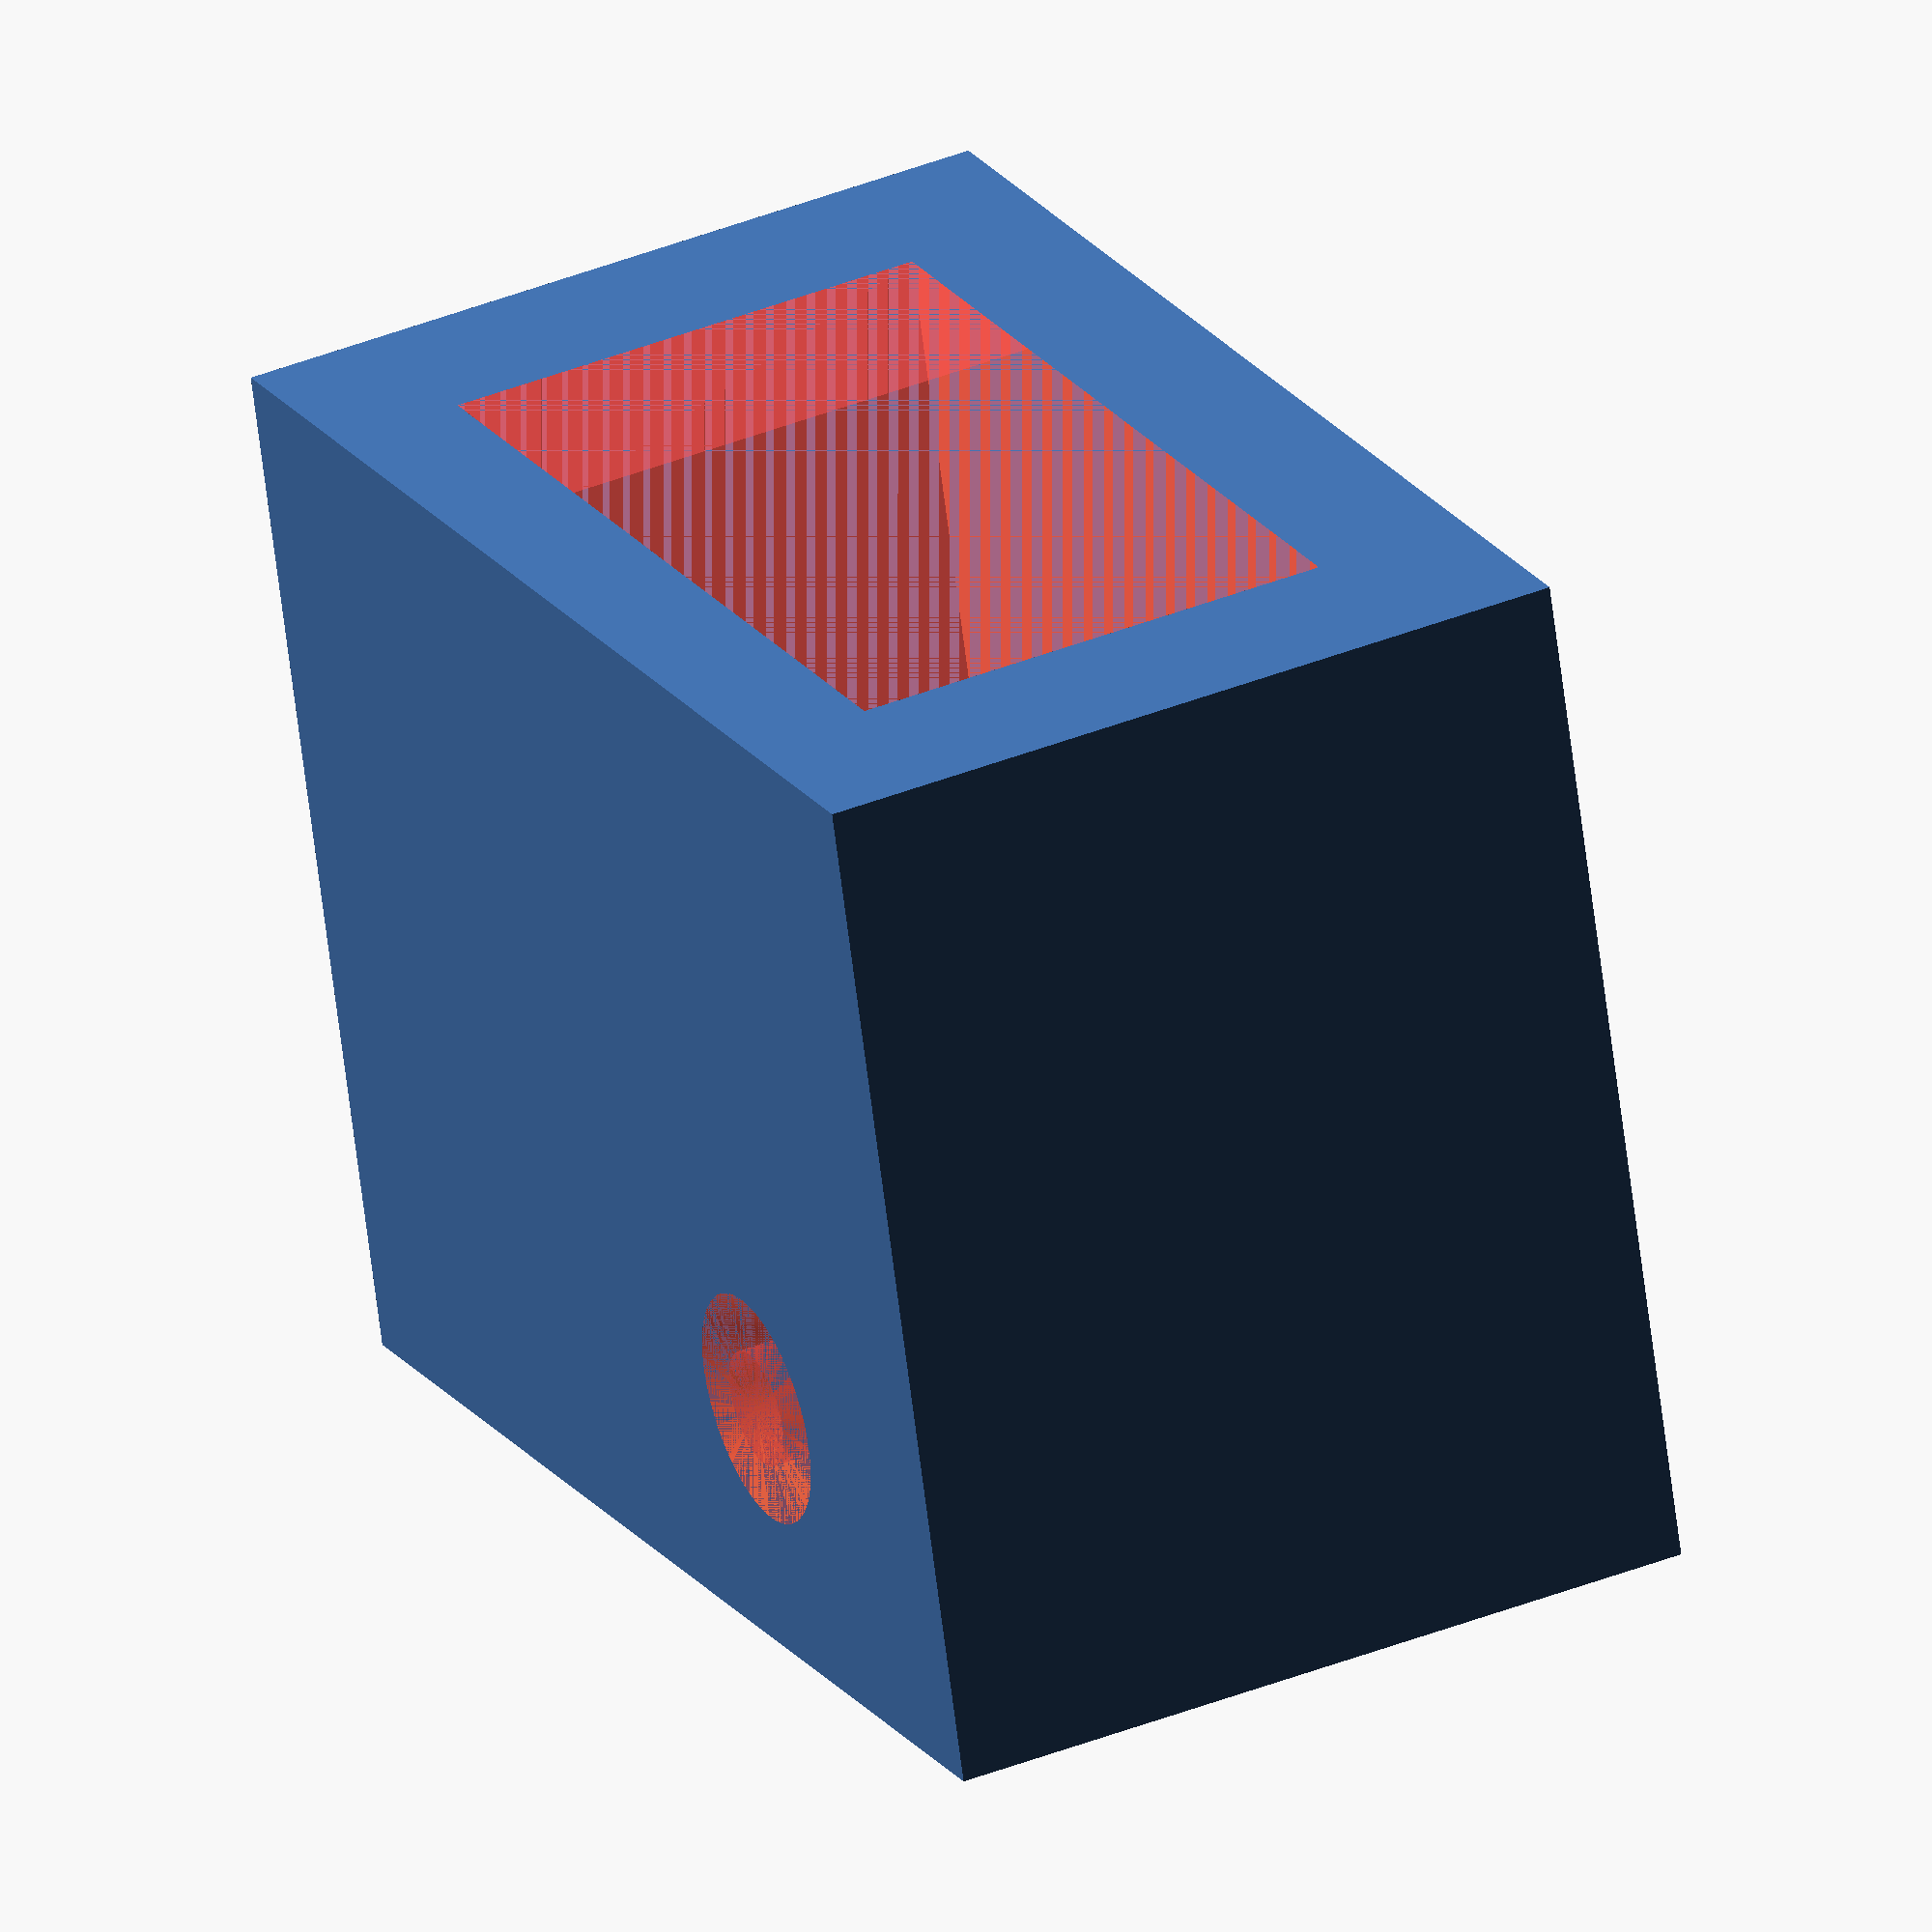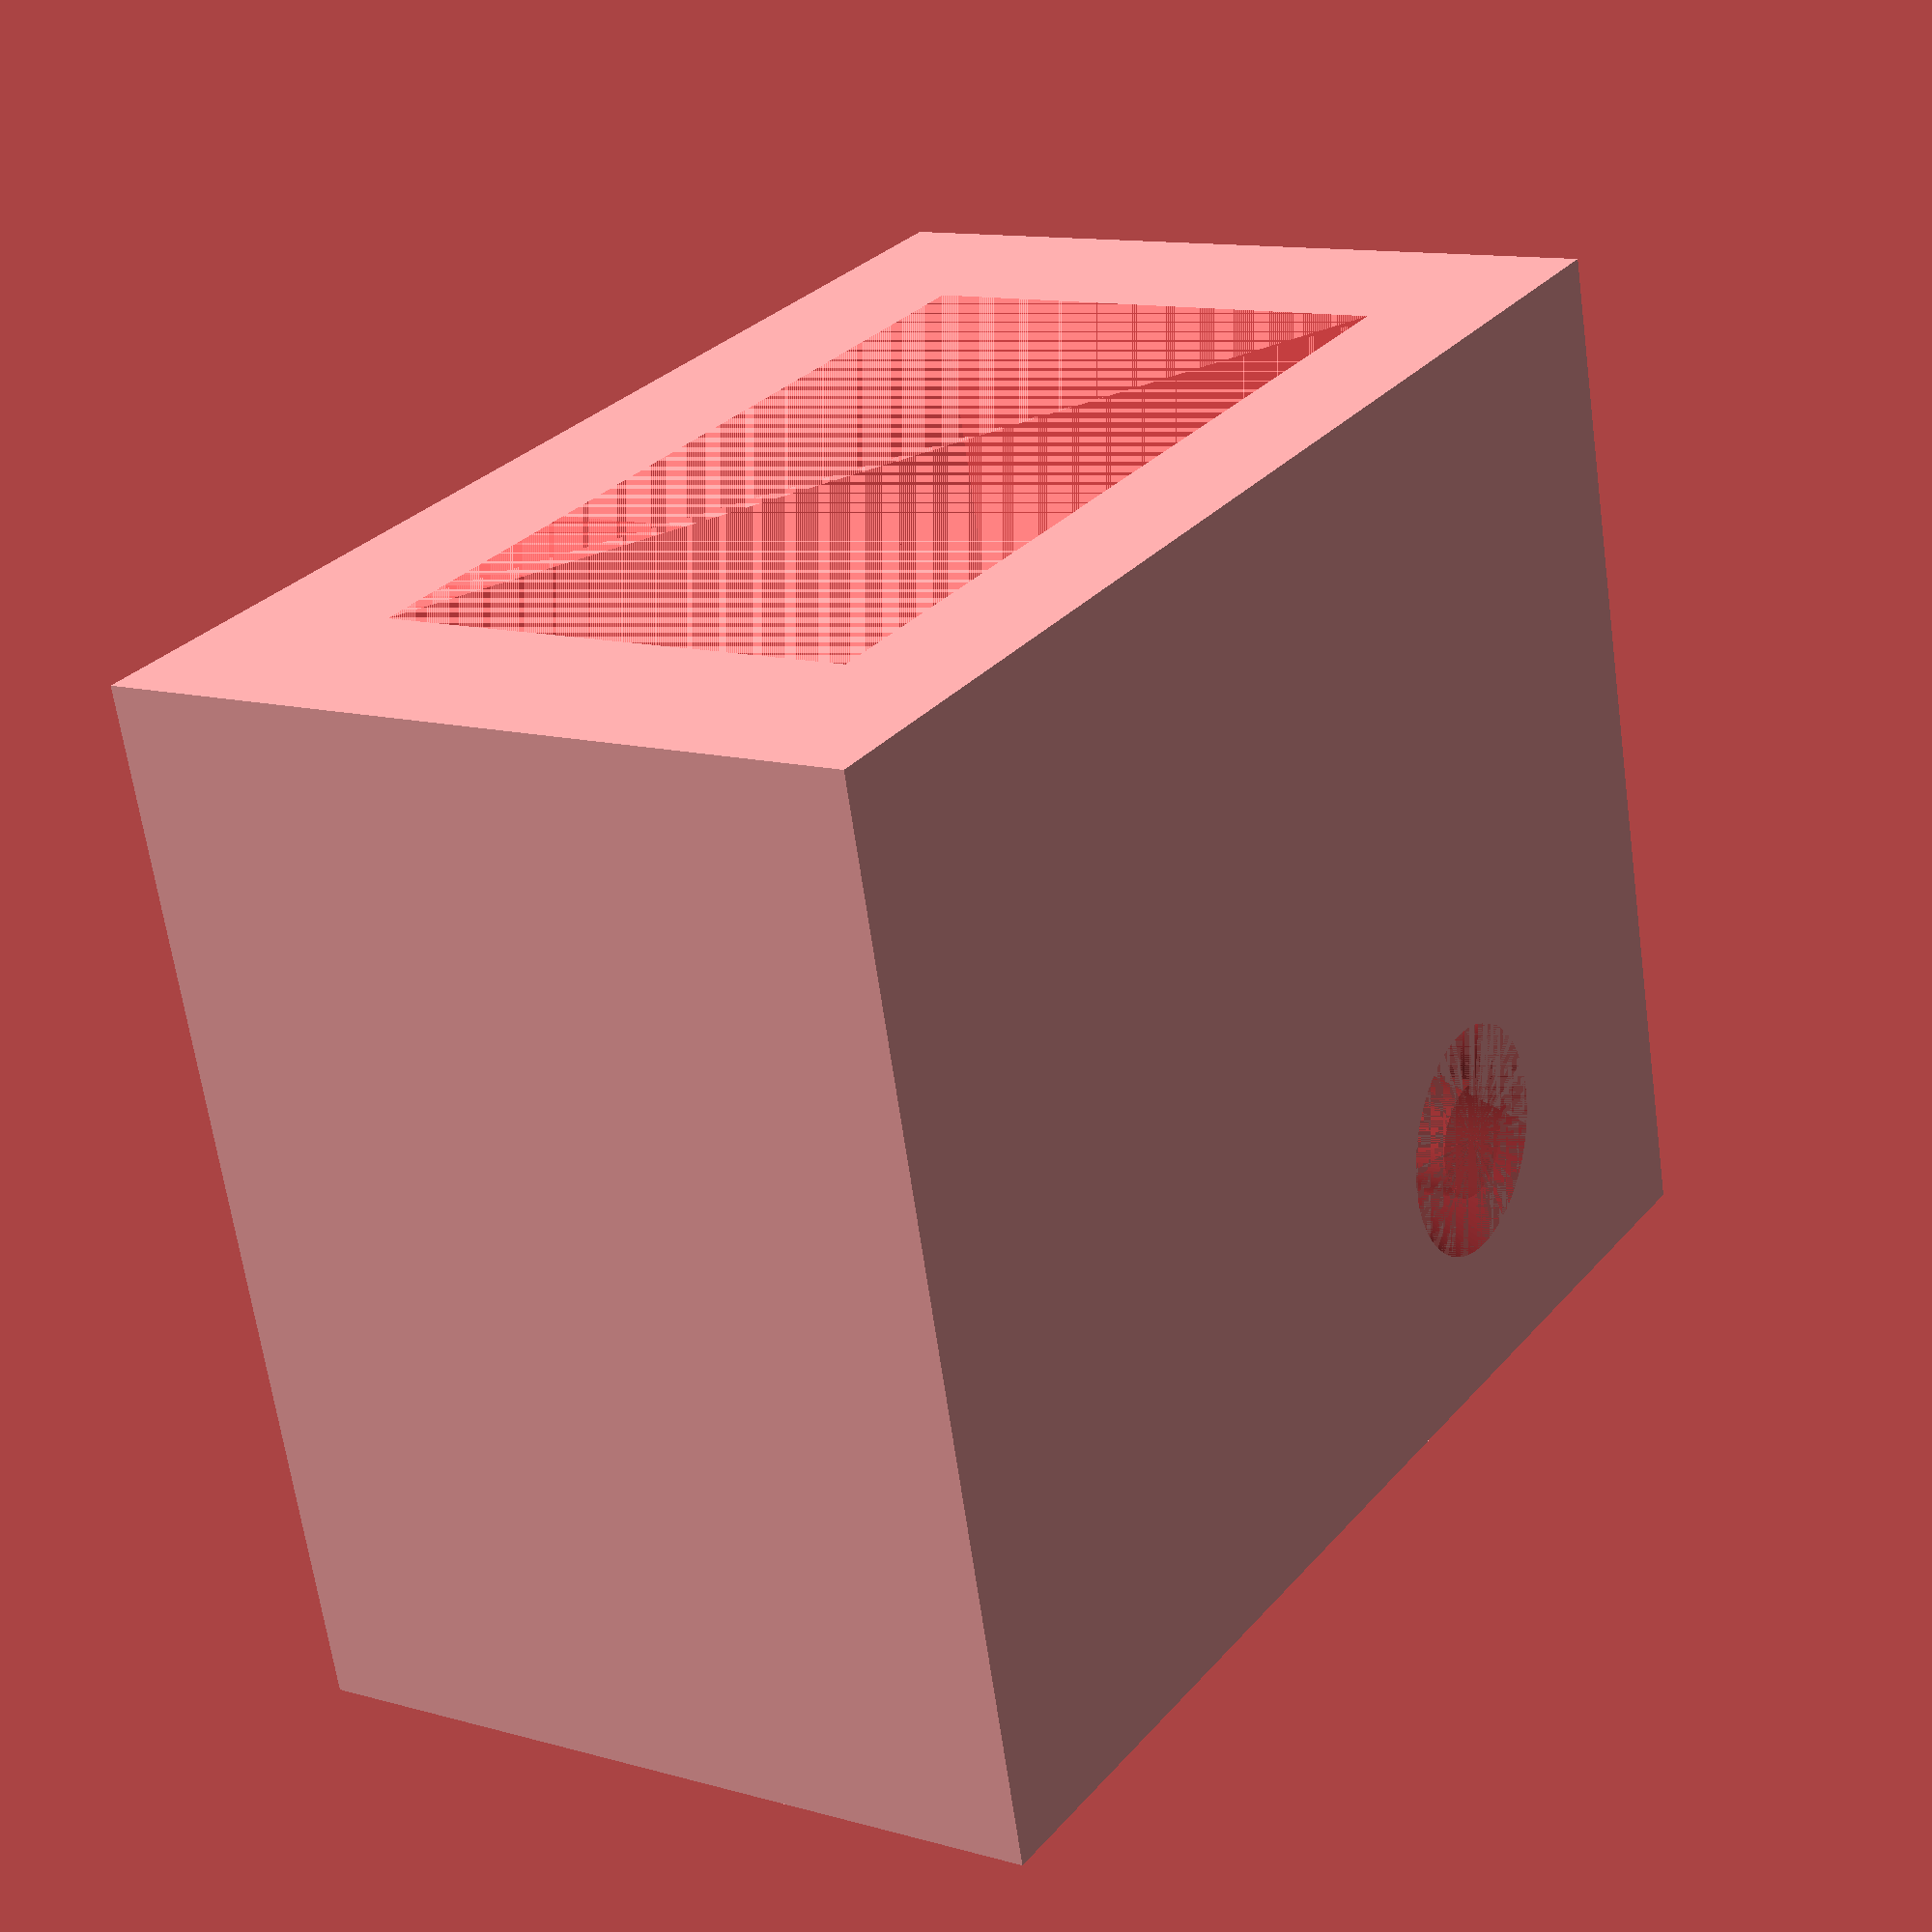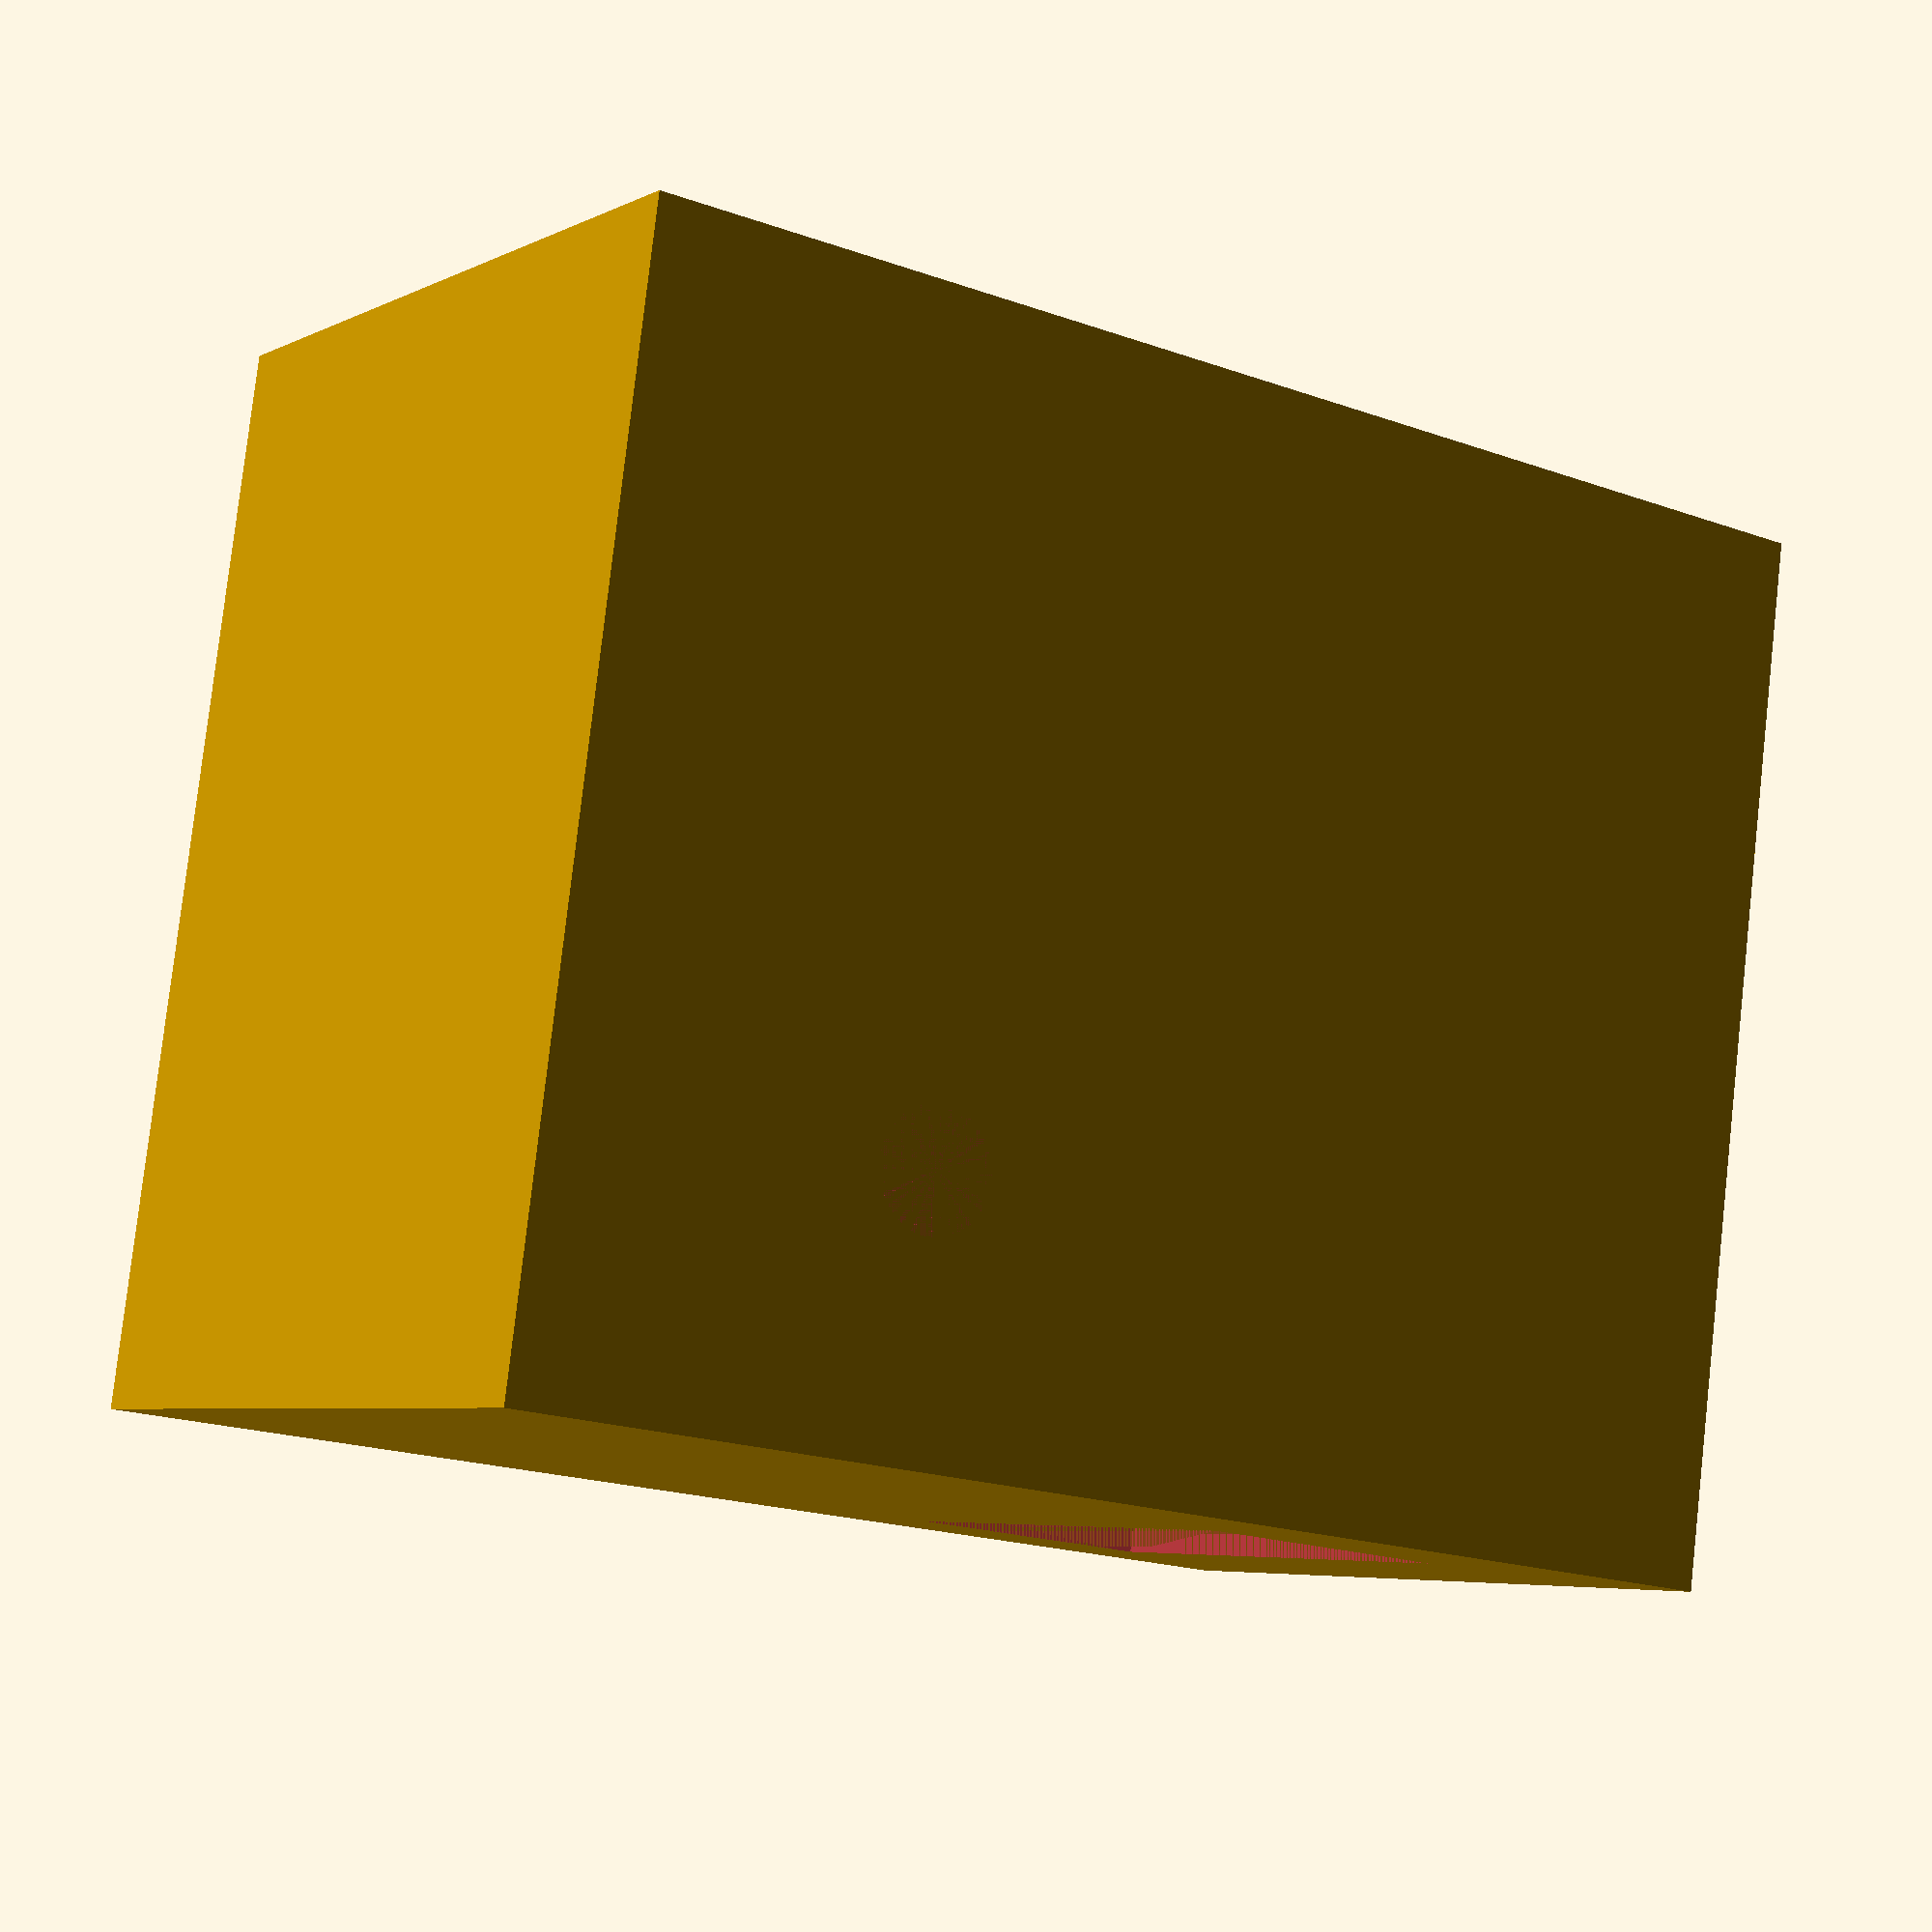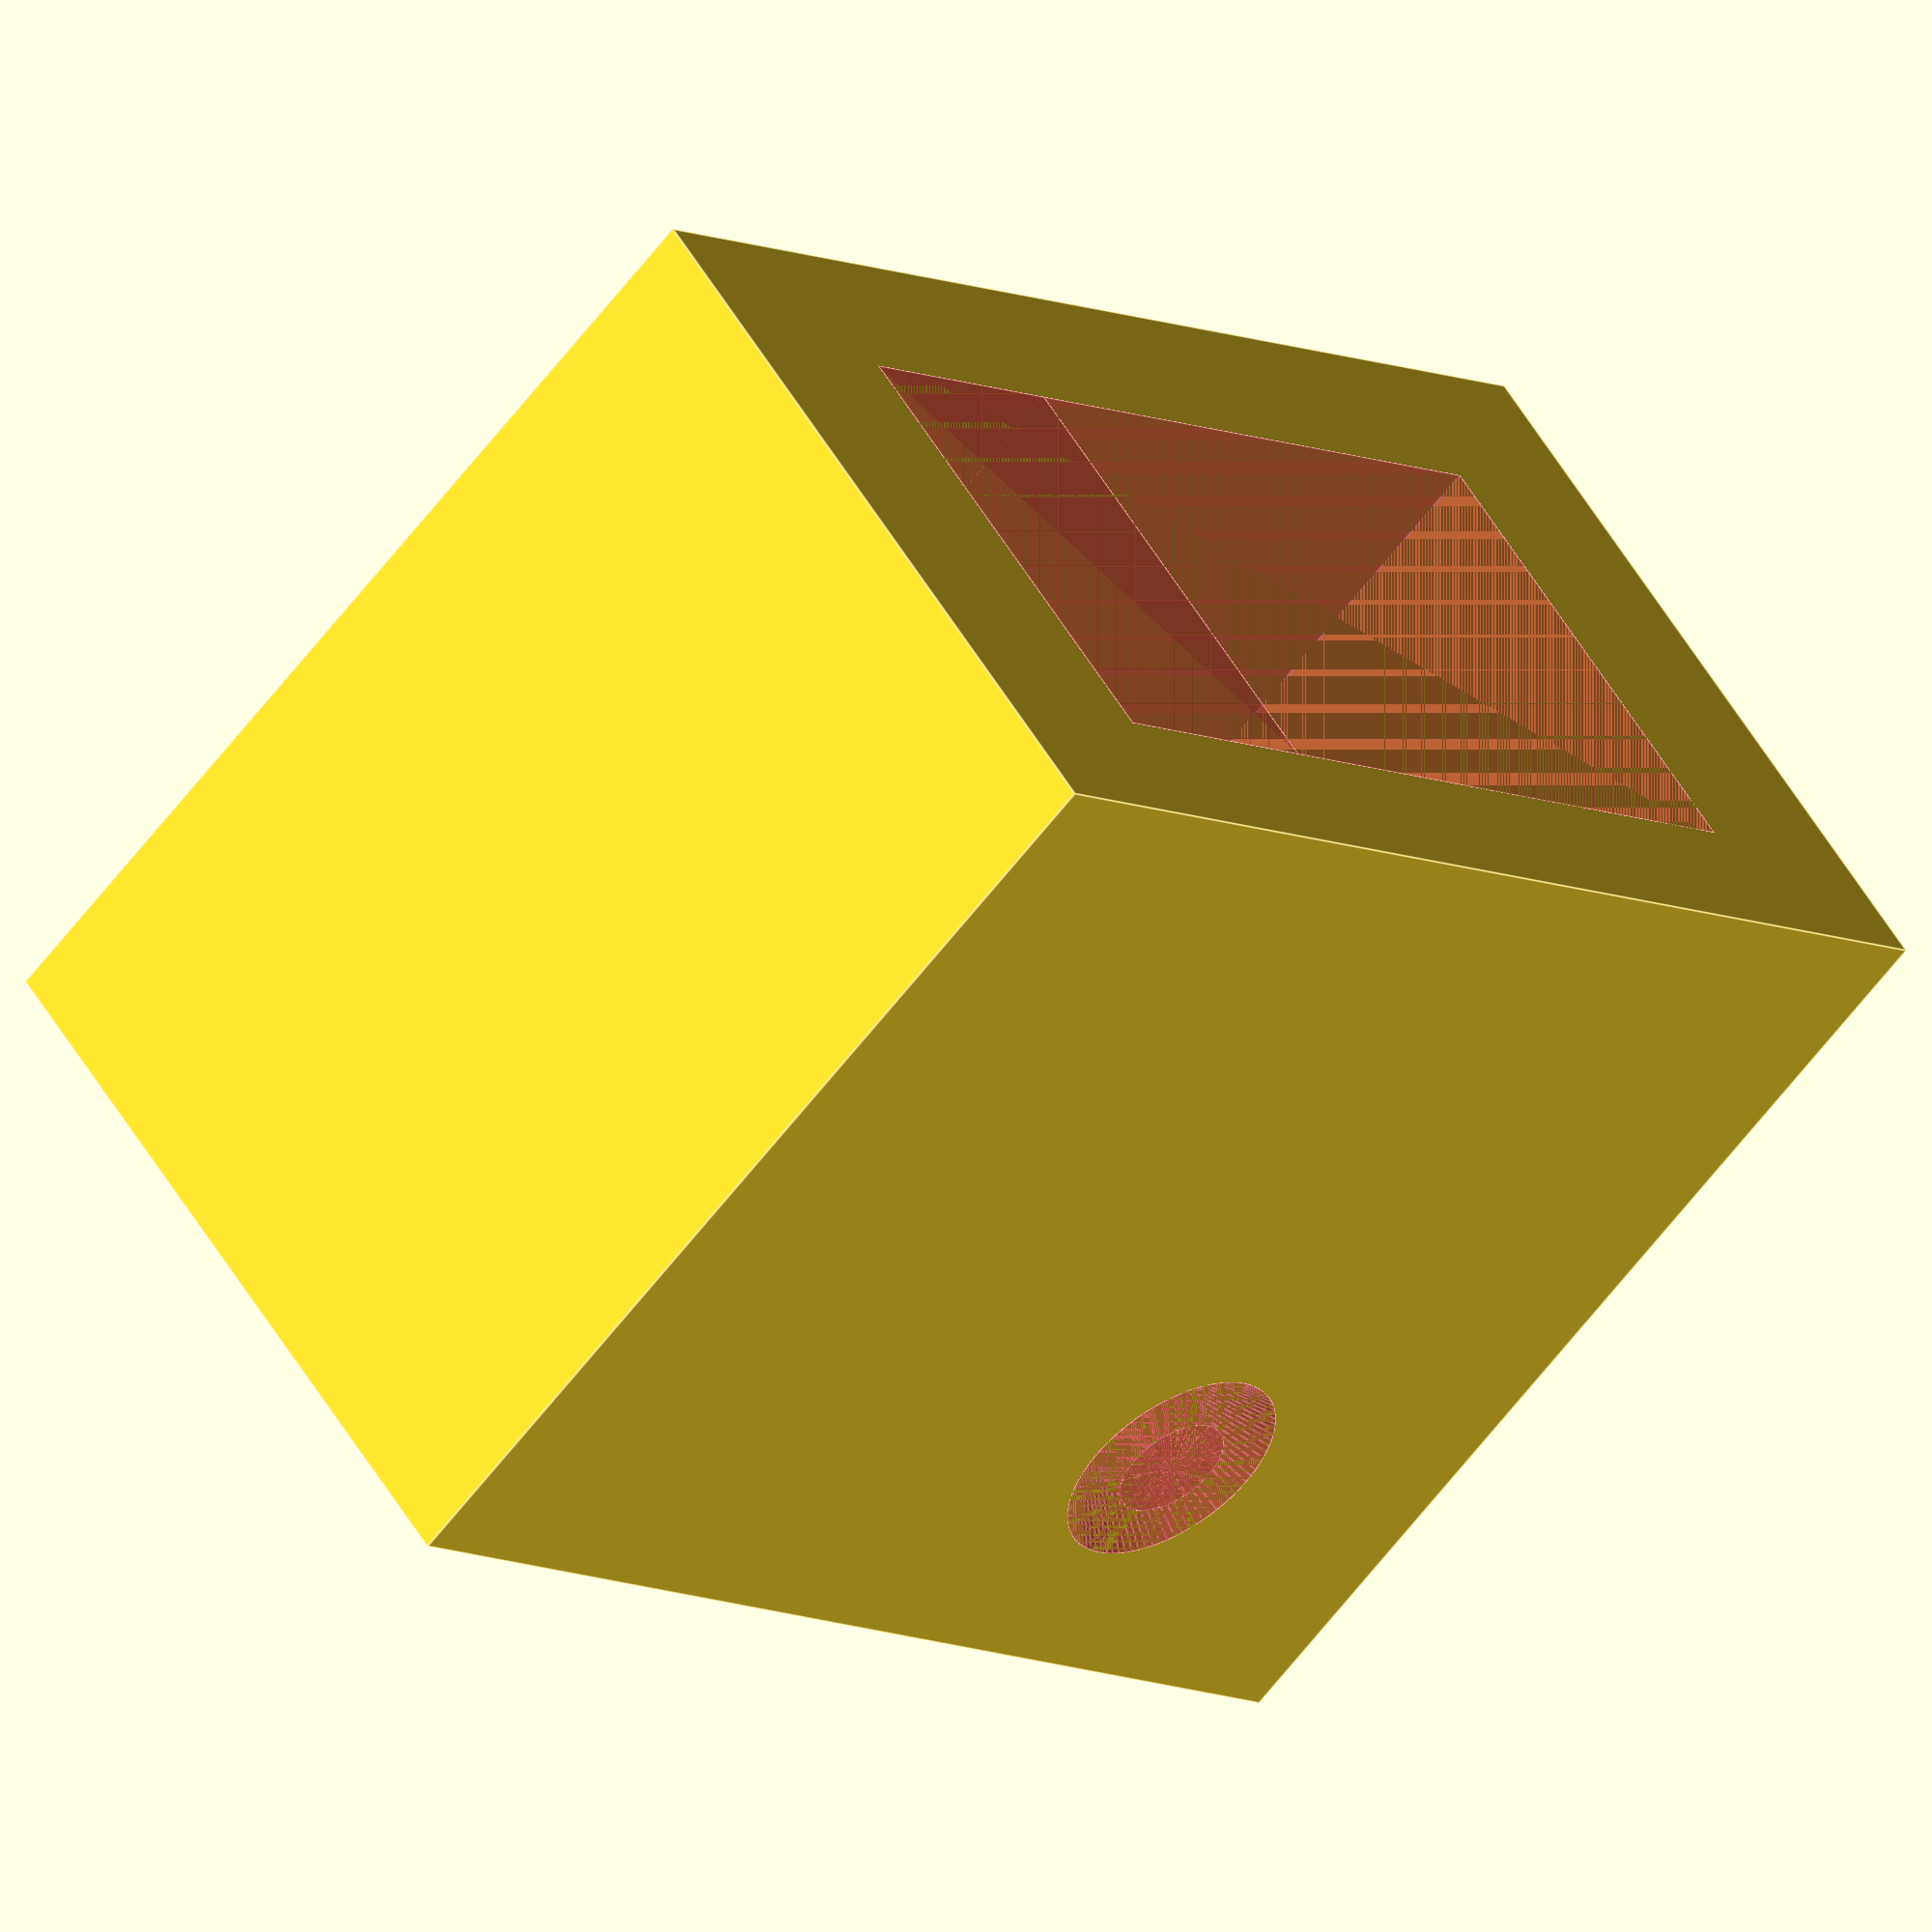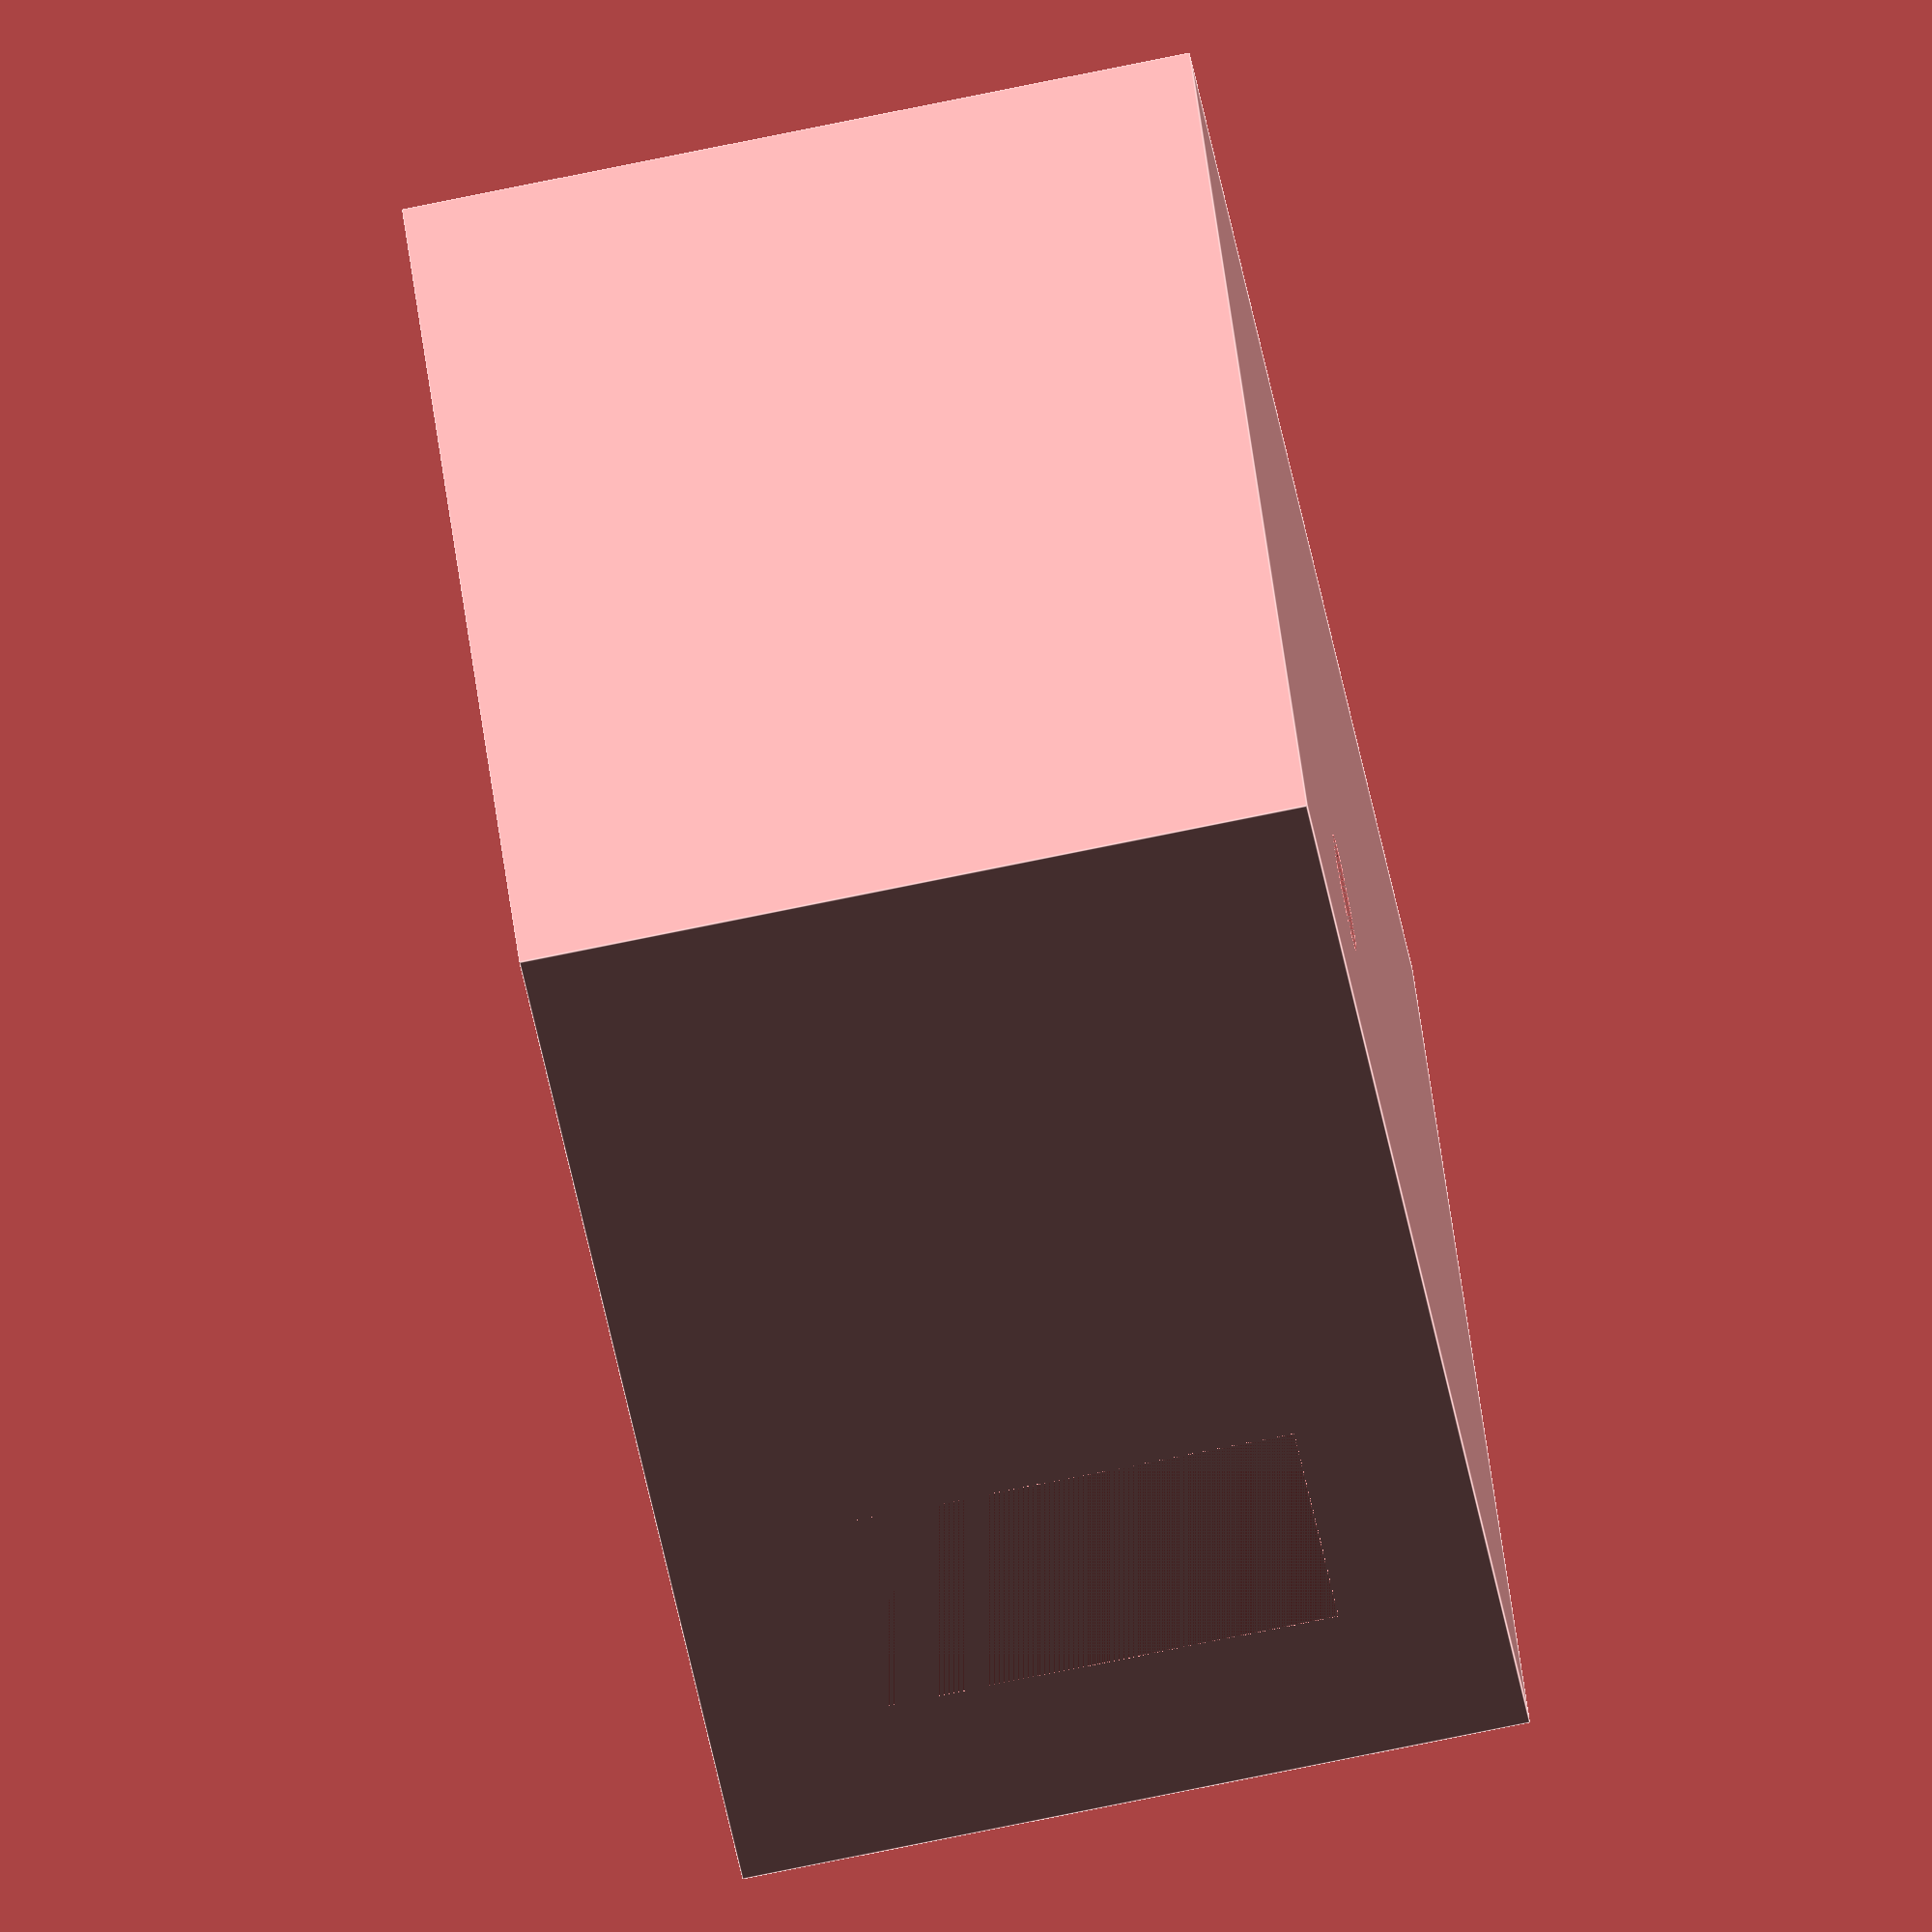
<openscad>
servoHolder();

module servoHolder(){
	$fn = 90;
	depth = 40;
	height = 30;
	innerHeight = 19;
	servoHeight = 6;
	difference(){
		cube([50, depth, height], center=true);
		translate([0, -10, (innerHeight-height)/2+servoHeight])
			#cube([35, 20, innerHeight], center=true);
		translate([12.5, 0, (innerHeight-height)/2+servoHeight])
			#cube([10, depth, innerHeight], center=true);
		
		translate([-10, 10, 0]){
			screwHole();
		}
	}

	module screwHole(){
		#cylinder(d=4.5, h=height, center=true);
		translate([0, 0, height/2-4.7])
			#cylinder(d1=3.2, d2=9, h=4.7);
	}
}

</openscad>
<views>
elev=141.2 azim=344.2 roll=116.8 proj=o view=wireframe
elev=167.9 azim=345.4 roll=236.4 proj=p view=wireframe
elev=185.3 azim=352.3 roll=33.8 proj=p view=wireframe
elev=125.8 azim=44.2 roll=210.0 proj=o view=edges
elev=257.8 azim=33.3 roll=78.5 proj=o view=edges
</views>
